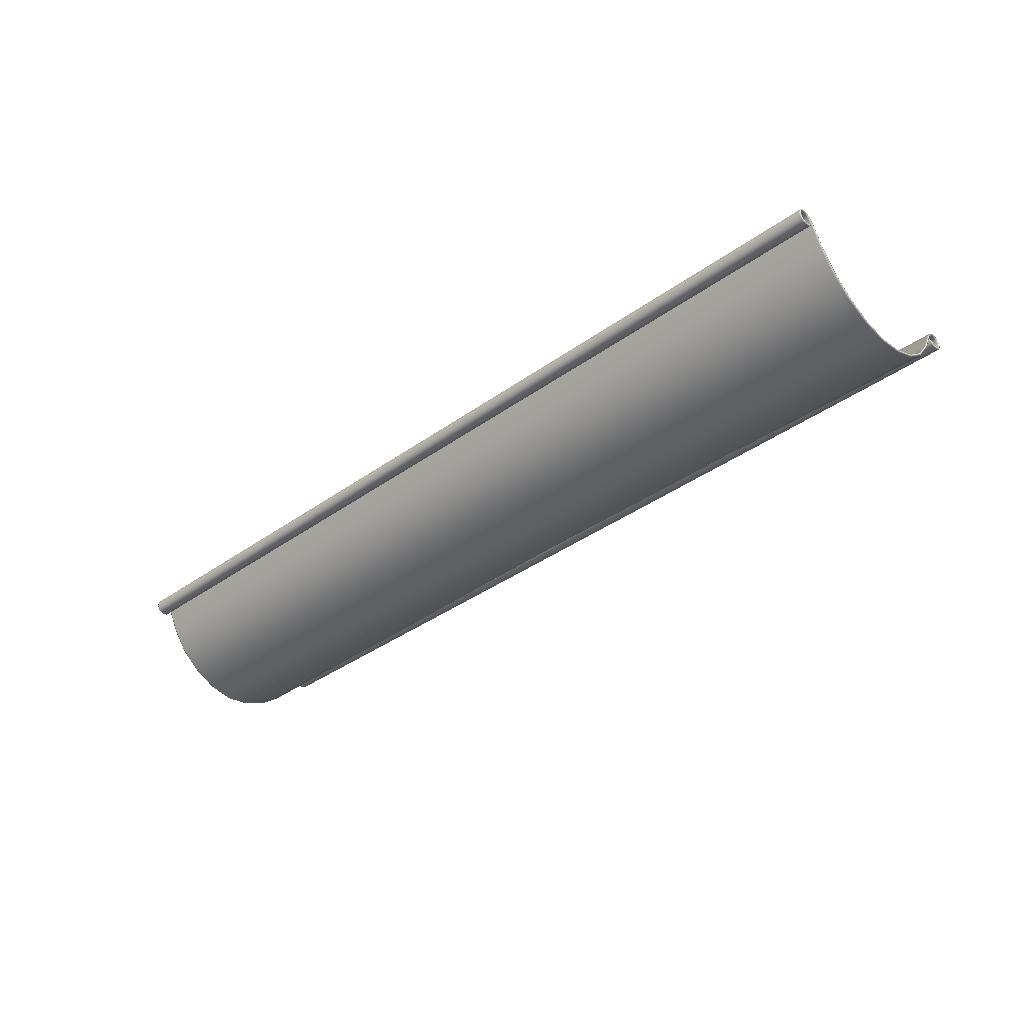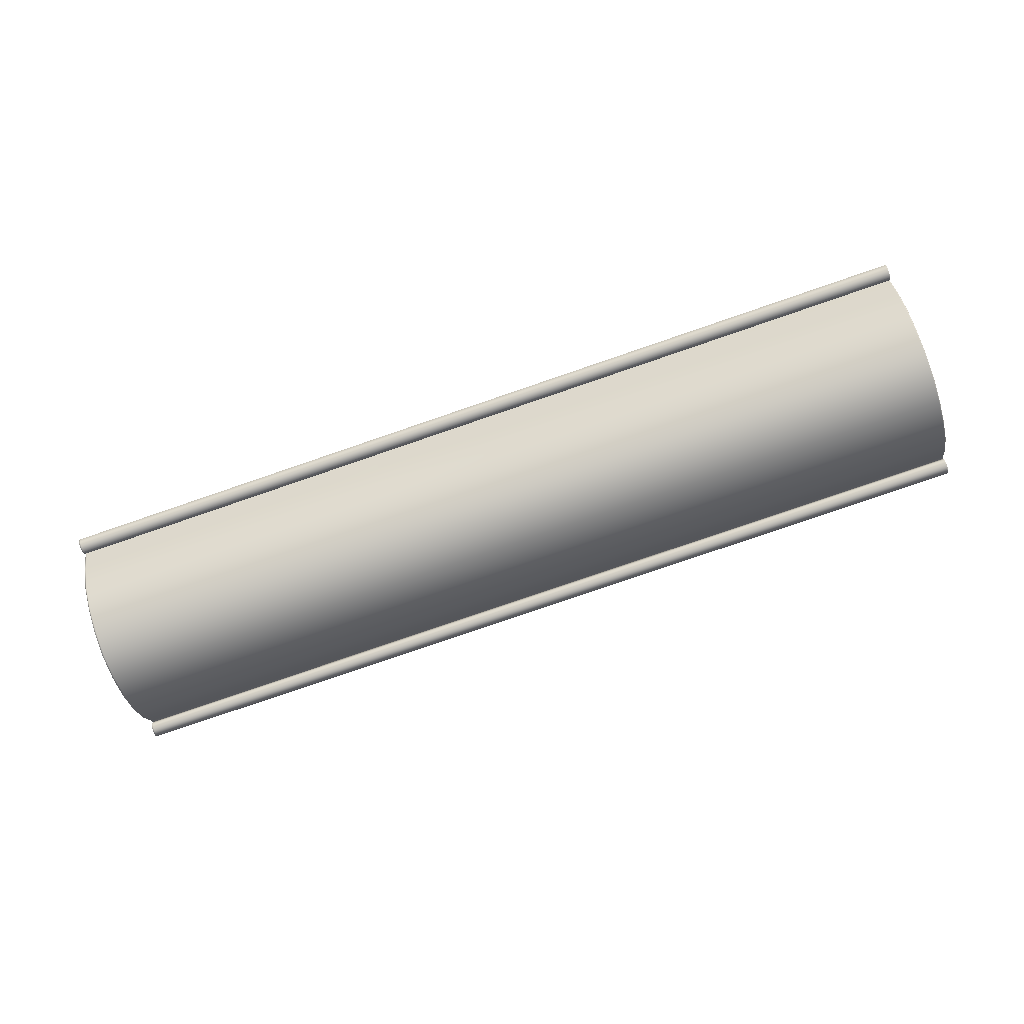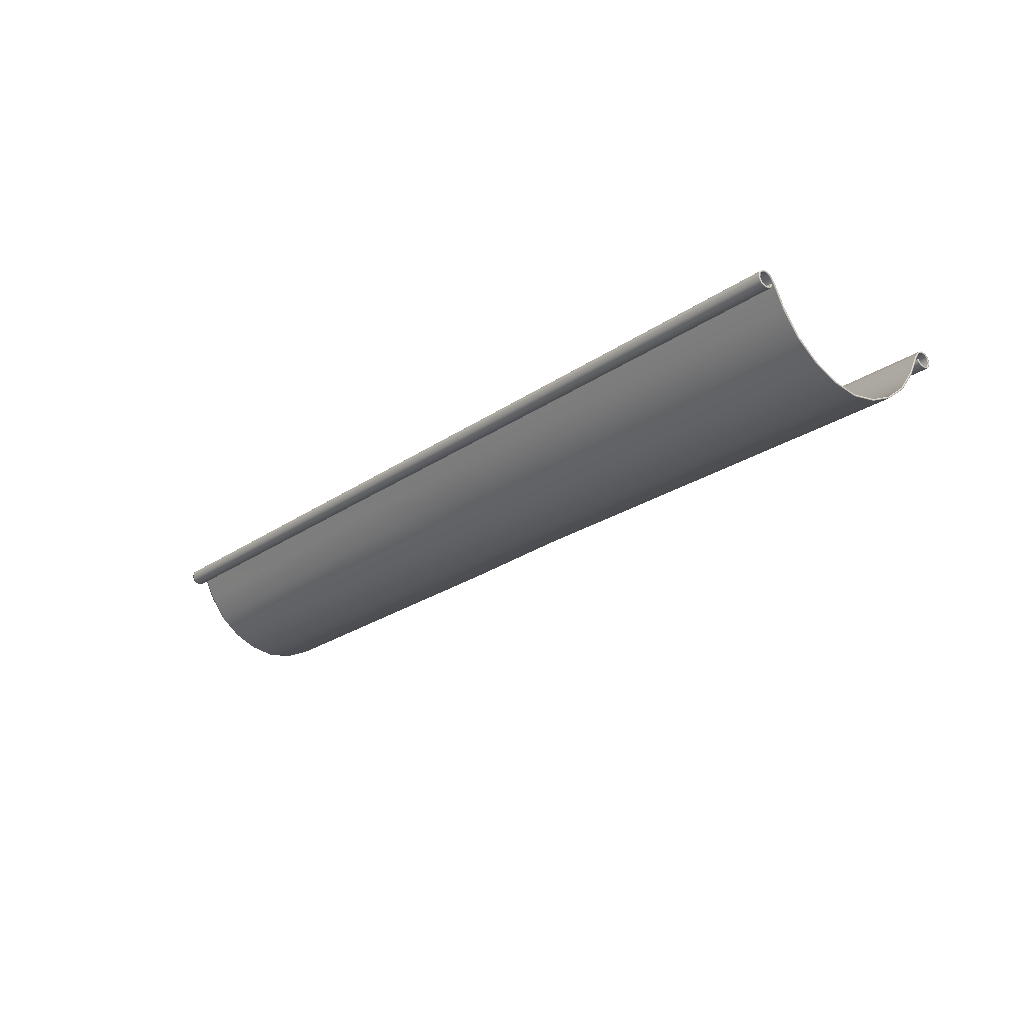
<metadata>
{"format":"obj","ext":"obj","renderer":"f3d","projection":"perspective","resolution":1024,"background":"white","views":[{"elev":-37.8,"azim":42.4,"up":"+Y"},{"elev":-79.4,"azim":-161.1,"up":"+Y"},{"elev":-23.7,"azim":-130.8,"up":"+Y"}]}
</metadata>
<code>
o modular_metal_gutter
v 1.753 0.6474 0.0519
v 0.2421 0.6474 0.0519
v 1.753 0.6125 0.03395
v 0.2421 0.6125 0.03395
v 1.753 0.5777 0.00726
v 0.2421 0.5777 0.00726
v 1.753 0.5508 -0.02752
v 0.2421 0.5508 -0.02752
v 1.753 0.5324 -0.06802
v 0.2421 0.5324 -0.06802
v 1.753 0.5253 -0.1115
v 0.2421 0.5253 -0.1115
v 1.753 0.5324 -0.1549
v 0.2421 0.5324 -0.1549
v 1.753 0.5508 -0.1955
v 0.2421 0.5508 -0.1955
v 1.753 0.5777 -0.2302
v 0.2421 0.5777 -0.2302
v 1.753 0.6125 -0.2569
v 0.2421 0.6125 -0.2569
v 1.753 0.6474 -0.2749
v 0.2421 0.6474 -0.2749
v 1.753 0.6603 0.06623
v 0.2421 0.6603 0.06623
v 1.753 0.6603 -0.2892
v 0.2421 0.6603 -0.2892
v 1.753 0.655 0.07961
v 0.2421 0.655 0.07961
v 1.753 0.655 -0.3026
v 0.2421 0.655 -0.3026
v 1.753 0.6401 0.07704
v 0.2421 0.6401 0.07704
v 1.753 0.6401 -0.3
v 0.2421 0.6401 -0.3
v 1.753 0.639 0.06229
v 0.2421 0.639 0.06229
v 1.753 0.639 -0.2853
v 0.2421 0.639 -0.2853
v 1.751 0.6465 0.05772
v 0.2429 0.6465 0.05772
v 1.751 0.6465 -0.2807
v 0.2429 0.6465 -0.2807
v 1.186 0.6474 0.0519
v 1.186 0.6125 0.03395
v 1.186 0.5781 0.00726
v 1.186 0.5525 -0.02752
v 1.186 0.5342 -0.06802
v 1.186 0.5256 -0.1115
v 1.186 0.5324 -0.1549
v 1.189 0.5513 -0.196
v 1.203 0.5888 -0.231
v 1.203 0.6257 -0.2572
v 1.189 0.6501 -0.2749
v 1.186 0.6603 0.06623
v 1.186 0.6603 -0.2892
v 1.186 0.655 0.07961
v 1.186 0.655 -0.3026
v 1.186 0.6401 0.07704
v 1.186 0.6403 -0.3
v 1.186 0.639 0.06229
v 1.187 0.6398 -0.2853
v 1.186 0.6483 0.05746
v 1.186 0.6483 -0.2804
v 1.753 0.6568 -0.282
v 0.2421 0.6568 -0.282
v 0.2421 0.6568 0.05902
v 1.753 0.6568 0.05902
v 1.753 0.6596 -0.2969
v 0.2421 0.6596 -0.2969
v 0.2421 0.6596 0.07391
v 1.753 0.6596 0.07391
v 1.753 0.6471 -0.3037
v 0.2421 0.6471 -0.3037
v 0.2421 0.6471 0.08074
v 1.753 0.6471 0.08074
v 1.753 0.6375 -0.2925
v 0.2421 0.6375 -0.2925
v 0.2421 0.6375 0.06958
v 1.753 0.6375 0.06958
v 1.753 0.6428 -0.2817
v 0.2422 0.6428 -0.2817
v 1.753 0.6428 0.0587
v 0.2422 0.6428 0.0587
v 0.9943 0.6396 -0.2853
v 0.9935 0.6483 -0.2804
v 1.186 0.6436 -0.2816
v 0.9935 0.639 0.06229
v 1.186 0.6431 0.05867
v 0.9935 0.6483 0.05746
v 0.9935 0.6474 0.0519
v 0.9935 0.6125 0.03395
v 0.9935 0.5787 0.00726
v 0.9935 0.5557 -0.02752
v 0.9935 0.5374 -0.06802
v 0.9935 0.5263 -0.1115
v 0.9935 0.5324 -0.1549
v 0.996 0.5527 -0.1955
v 1.006 0.5872 -0.2304
v 1.006 0.622 -0.2571
v 0.996 0.6493 -0.2749
v 0.9935 0.6603 -0.2892
v 1.186 0.6571 -0.282
v 0.9935 0.655 -0.3026
v 1.186 0.6596 -0.2969
v 0.9937 0.6402 -0.3
v 1.186 0.6471 -0.3037
v 1.186 0.6381 -0.2926
v 1.186 0.6568 0.05902
v 0.9935 0.6603 0.06623
v 1.186 0.6596 0.07391
v 0.9935 0.655 0.07961
v 1.186 0.6471 0.08074
v 0.9935 0.6401 0.07704
v 1.186 0.6375 0.06958
v 0.994 0.6434 -0.2816
v 0.9935 0.6431 0.05867
v 0.9938 0.657 -0.282
v 0.9935 0.6596 -0.2969
v 0.9935 0.6471 -0.3037
v 0.994 0.6379 -0.2926
v 0.9935 0.6568 0.05902
v 0.9935 0.6596 0.07391
v 0.9935 0.6471 0.08074
v 0.9935 0.6375 0.06958
v 1.753 0.6487 0.04989
v 0.2421 0.6487 0.04989
v 1.753 0.6137 0.0319
v 0.2421 0.6137 0.0319
v 1.753 0.5794 0.005578
v 0.2421 0.5794 0.005579
v 1.753 0.5528 -0.02874
v 0.242 0.5528 -0.02874
v 1.753 0.5347 -0.06873
v 0.242 0.5347 -0.06873
v 1.753 0.5277 -0.1115
v 0.2421 0.5277 -0.1115
v 1.753 0.5347 -0.1542
v 0.2421 0.5347 -0.1542
v 1.753 0.5528 -0.1942
v 0.2421 0.5528 -0.1942
v 1.753 0.5794 -0.2285
v 0.2421 0.5794 -0.2285
v 1.753 0.6137 -0.2549
v 0.2421 0.6137 -0.2549
v 1.753 0.6487 -0.2729
v 0.2421 0.6487 -0.2729
v 1.753 0.6627 0.0658
v 0.2421 0.6627 0.0658
v 1.753 0.6627 -0.2888
v 0.2421 0.6627 -0.2888
v 1.753 0.6561 0.08168
v 0.2421 0.6561 0.08168
v 1.753 0.6561 -0.3047
v 0.2421 0.6561 -0.3047
v 1.753 0.6383 0.07858
v 0.2421 0.6383 0.07858
v 1.753 0.6383 -0.3016
v 0.2421 0.6383 -0.3016
v 1.753 0.637 0.06113
v 0.2421 0.637 0.06113
v 1.753 0.637 -0.2841
v 0.2421 0.637 -0.2841
v 1.751 0.646 0.05541
v 0.2429 0.646 0.05541
v 1.751 0.646 -0.2784
v 0.2429 0.646 -0.2784
v 1.186 0.6487 0.04989
v 1.186 0.6137 0.0319
v 1.186 0.5798 0.005613
v 1.186 0.5545 -0.0287
v 1.186 0.5364 -0.06879
v 1.186 0.528 -0.1116
v 1.186 0.5347 -0.1542
v 1.189 0.5553 -0.1941
v 1.203 0.5925 -0.2287
v 1.203 0.6271 -0.2553
v 1.189 0.6516 -0.2731
v 1.186 0.6627 0.0658
v 1.186 0.6627 -0.2888
v 1.186 0.6561 0.08168
v 1.186 0.6561 -0.3047
v 1.186 0.6383 0.07858
v 1.186 0.6384 -0.3015
v 1.186 0.637 0.06111
v 1.187 0.6377 -0.2841
v 1.186 0.6478 0.05514
v 1.186 0.6477 -0.2781
v 1.753 0.6586 -0.2805
v 0.2421 0.6586 -0.2805
v 0.2421 0.6586 0.05751
v 1.753 0.6586 0.05751
v 1.753 0.6618 -0.2978
v 0.2421 0.6618 -0.2978
v 0.2421 0.6618 0.07482
v 1.753 0.6618 0.07482
v 1.753 0.6467 -0.306
v 0.2421 0.6467 -0.306
v 0.2421 0.6467 0.08308
v 1.753 0.6467 0.08308
v 1.753 0.6352 -0.2927
v 0.2421 0.6352 -0.2927
v 0.2421 0.6352 0.06972
v 1.753 0.6352 0.06972
v 1.753 0.6416 -0.2796
v 0.2422 0.6417 -0.2796
v 1.753 0.6416 0.05665
v 0.2422 0.6417 0.05663
v 0.9943 0.6375 -0.2841
v 0.9935 0.6477 -0.2781
v 1.186 0.6424 -0.2796
v 0.9935 0.637 0.06111
v 1.186 0.642 0.05656
v 0.9935 0.6478 0.05514
v 0.9935 0.6487 0.04989
v 0.9935 0.6137 0.0319
v 0.9935 0.5805 0.005657
v 0.9936 0.5578 -0.02864
v 0.9936 0.5396 -0.06885
v 0.9935 0.5286 -0.1116
v 0.9935 0.5347 -0.1542
v 0.996 0.5546 -0.1941
v 1.006 0.5888 -0.2286
v 1.006 0.6233 -0.2552
v 0.996 0.6508 -0.273
v 0.9935 0.6627 -0.2888
v 1.186 0.6591 -0.2806
v 0.9935 0.6561 -0.3047
v 1.186 0.6618 -0.2978
v 0.9937 0.6384 -0.3015
v 1.186 0.6467 -0.306
v 1.186 0.6357 -0.2926
v 1.186 0.6586 0.05751
v 0.9935 0.6627 0.0658
v 1.186 0.6618 0.07482
v 0.9935 0.6561 0.08168
v 1.186 0.6467 0.08308
v 0.9935 0.6383 0.07858
v 1.186 0.6352 0.06972
v 0.994 0.6423 -0.2796
v 0.9935 0.642 0.05656
v 0.9938 0.6589 -0.2806
v 0.9935 0.6618 -0.2978
v 0.9935 0.6467 -0.306
v 0.994 0.6356 -0.2926
v 0.9935 0.6586 0.05751
v 0.9935 0.6618 0.07482
v 0.9935 0.6467 0.08308
v 0.9935 0.6352 0.06972
v 0.2434 0.6474 0.0519
v 0.2434 0.6603 0.06623
v 0.2434 0.6125 0.03395
v 0.2434 0.5777 0.00726
v 0.2434 0.5508 -0.02752
v 0.2434 0.5325 -0.06802
v 0.2434 0.5253 -0.1115
v 0.2434 0.5324 -0.1549
v 0.2434 0.5508 -0.1955
v 0.2434 0.5778 -0.2302
v 0.2434 0.6126 -0.2569
v 0.2434 0.6474 -0.2749
v 0.2434 0.6603 -0.2892
v 0.2434 0.655 0.07961
v 0.2434 0.655 -0.3026
v 0.2434 0.6401 0.07704
v 0.2434 0.6401 -0.3
v 0.2434 0.639 0.06229
v 0.2434 0.639 -0.2853
v 0.2442 0.6465 0.05772
v 0.2442 0.6465 -0.2807
v 0.2434 0.6596 0.07391
v 0.2434 0.6471 0.08074
v 0.2434 0.6375 0.06958
v 0.2435 0.6428 0.0587
v 0.2434 0.6568 0.05902
v 0.2435 0.6428 -0.2817
v 0.2434 0.6568 -0.282
v 0.2434 0.6596 -0.2969
v 0.2434 0.6471 -0.3037
v 0.2434 0.6375 -0.2925
v 0.2434 0.6487 0.04989
v 0.2434 0.6627 0.0658
v 0.2434 0.6137 0.0319
v 0.2434 0.5794 0.00558
v 0.2433 0.5528 -0.02874
v 0.2433 0.5347 -0.06873
v 0.2434 0.5277 -0.1115
v 0.2434 0.5347 -0.1542
v 0.2434 0.5528 -0.1942
v 0.2434 0.5795 -0.2285
v 0.2434 0.6138 -0.2549
v 0.2434 0.6487 -0.2729
v 0.2434 0.6627 -0.2888
v 0.2434 0.6561 0.08168
v 0.2434 0.6561 -0.3047
v 0.2434 0.6383 0.07858
v 0.2434 0.6383 -0.3016
v 0.2434 0.637 0.06113
v 0.2434 0.637 -0.2841
v 0.2442 0.646 0.05541
v 0.2442 0.646 -0.2784
v 0.2434 0.6618 0.07482
v 0.2434 0.6467 0.08308
v 0.2434 0.6352 0.06972
v 0.2435 0.6417 0.05663
v 0.2434 0.6586 0.05751
v 0.2435 0.6417 -0.2796
v 0.2434 0.6586 -0.2805
v 0.2434 0.6618 -0.2978
v 0.2434 0.6467 -0.306
v 0.2434 0.6352 -0.2927
v 1.75 0.6474 0.0519
v 1.75 0.6125 0.03395
v 1.75 0.6603 0.06623
v 1.75 0.5777 0.00726
v 1.75 0.5508 -0.02752
v 1.75 0.5325 -0.06802
v 1.75 0.5253 -0.1115
v 1.75 0.5324 -0.1549
v 1.75 0.5486 -0.1959
v 1.751 0.5757 -0.2307
v 1.751 0.6126 -0.2569
v 1.75 0.6475 -0.2749
v 1.75 0.6603 -0.2892
v 1.75 0.655 0.07961
v 1.75 0.655 -0.3026
v 1.75 0.6401 0.07704
v 1.75 0.6401 -0.3
v 1.75 0.639 0.06229
v 1.75 0.639 -0.2853
v 1.748 0.6465 0.05772
v 1.748 0.6465 -0.2807
v 1.75 0.6428 0.0587
v 1.75 0.6375 0.06958
v 1.75 0.6471 0.08074
v 1.75 0.6596 0.07391
v 1.75 0.6568 -0.282
v 1.75 0.6428 -0.2817
v 1.75 0.6568 0.05902
v 1.75 0.6596 -0.2969
v 1.75 0.6471 -0.3037
v 1.75 0.6375 -0.2925
v 1.75 0.6487 0.04989
v 1.75 0.6137 0.0319
v 1.75 0.6627 0.0658
v 1.75 0.5794 0.005578
v 1.75 0.5528 -0.02874
v 1.75 0.5347 -0.06873
v 1.75 0.5277 -0.1115
v 1.75 0.5347 -0.1542
v 1.75 0.5528 -0.1942
v 1.751 0.5795 -0.2285
v 1.751 0.6138 -0.2549
v 1.75 0.6487 -0.2729
v 1.75 0.6627 -0.2888
v 1.75 0.6561 0.08168
v 1.75 0.6561 -0.3047
v 1.75 0.6383 0.07858
v 1.75 0.6383 -0.3015
v 1.75 0.637 0.06113
v 1.75 0.637 -0.2841
v 1.748 0.646 0.05541
v 1.748 0.646 -0.2784
v 1.75 0.6416 0.05665
v 1.75 0.6352 0.06972
v 1.75 0.6467 0.08308
v 1.75 0.6618 0.07482
v 1.75 0.6586 -0.2805
v 1.75 0.6416 -0.2796
v 1.75 0.6586 0.05751
v 1.75 0.6618 -0.2978
v 1.75 0.6467 -0.306
v 1.75 0.6352 -0.2927
f 91 92 45 44
f 92 93 46 45
f 93 94 47 46
f 94 95 48 47
f 95 96 49 48
f 96 97 50 49
f 97 98 51 50
f 98 99 52 51
f 99 100 53 52
f 276 117 100 260
f 261 101 117 276
f 277 118 101 261
f 338 67 23 313
f 335 110 54 313
f 263 103 118 277
f 278 119 103 263
f 335 71 27 324
f 334 112 56 324
f 265 105 119 278
f 279 120 105 265
f 334 75 31 326
f 333 114 58 326
f 267 84 120 279
f 249 90 121 274
f 333 79 35 328
f 327 341 76 33
f 341 107 61 329
f 325 340 72 29
f 340 106 59 327
f 323 339 68 25
f 339 104 57 325
f 322 336 64 21
f 336 102 55 323
f 321 19 17 320
f 320 17 15 319
f 319 15 13 318
f 318 13 11 317
f 317 11 9 316
f 316 9 7 315
f 315 7 5 314
f 314 5 3 312
f 251 91 90 249
f 353 177 176 352
f 329 337 80 37
f 274 121 109 250
f 250 109 122 270
f 270 262 28 70
f 262 111 123 271
f 271 264 32 74
f 264 113 124 272
f 272 266 36 78
f 275 115 84 267
f 337 86 63 331
f 332 88 60 328
f 269 85 115 275
f 266 87 116 273
f 332 82 39 330
f 342 167 232 369
f 273 268 40 83
f 214 167 168 215
f 115 85 63 86
f 84 115 86 61
f 60 88 116 87
f 88 62 89 116
f 252 92 91 251
f 253 93 92 252
f 254 94 93 253
f 255 95 94 254
f 256 96 95 255
f 257 97 96 256
f 258 98 97 257
f 259 99 98 258
f 260 100 99 259
f 312 3 1 311
f 117 101 55 102
f 100 117 102 53
f 118 103 57 104
f 101 118 104 55
f 119 105 59 106
f 103 119 106 57
f 120 84 61 107
f 105 120 107 59
f 43 108 121 90
f 108 54 109 121
f 54 110 122 109
f 110 56 111 122
f 56 112 123 111
f 112 58 113 123
f 58 114 124 113
f 114 60 87 124
f 215 168 169 216
f 216 169 170 217
f 217 170 171 218
f 218 171 172 219
f 219 172 173 220
f 220 173 174 221
f 221 174 175 222
f 222 175 176 223
f 223 176 177 224
f 291 224 241 307
f 307 241 225 292
f 292 225 242 308
f 369 344 147 191
f 344 178 234 366
f 308 242 227 294
f 294 227 243 309
f 366 355 151 195
f 355 180 236 365
f 309 243 229 296
f 296 229 244 310
f 365 357 155 199
f 357 182 238 364
f 310 244 208 298
f 305 245 214 280
f 364 359 159 203
f 372 358 157 200
f 360 185 231 372
f 371 356 153 196
f 358 183 230 371
f 370 354 149 192
f 356 181 228 370
f 367 353 145 188
f 354 179 226 367
f 352 176 175 351
f 351 175 174 350
f 350 174 173 349
f 349 173 172 348
f 348 172 171 347
f 347 171 170 346
f 346 170 169 345
f 345 169 168 343
f 282 128 126 280
f 1 3 127 125
f 368 360 161 204
f 281 233 245 305
f 301 281 148 194
f 293 235 246 301
f 302 293 152 198
f 295 237 247 302
f 303 295 156 202
f 297 211 248 303
f 298 208 239 306
f 362 187 210 368
f 359 184 212 363
f 306 239 209 300
f 304 297 160 207
f 363 361 163 206
f 330 39 163 361
f 299 213 240 304
f 268 89 213 299
f 239 210 187 209
f 208 185 210 239
f 184 211 240 212
f 212 240 213 186
f 283 130 128 282
f 284 132 130 283
f 285 134 132 284
f 286 136 134 285
f 287 138 136 286
f 288 140 138 287
f 289 142 140 288
f 290 144 142 289
f 291 146 144 290
f 343 168 167 342
f 241 226 179 225
f 224 177 226 241
f 242 228 181 227
f 225 179 228 242
f 243 230 183 229
f 227 181 230 243
f 244 231 185 208
f 229 183 231 244
f 167 214 245 232
f 232 245 233 178
f 178 233 246 234
f 234 246 235 180
f 180 235 247 236
f 236 247 237 182
f 182 237 248 238
f 238 248 211 184
f 4 2 126 128
f 3 5 129 127
f 6 4 128 130
f 5 7 131 129
f 8 6 130 132
f 7 9 133 131
f 10 8 132 134
f 9 11 135 133
f 12 10 134 136
f 11 13 137 135
f 14 12 136 138
f 13 15 139 137
f 16 14 138 140
f 15 17 141 139
f 18 16 140 142
f 17 19 143 141
f 20 18 142 144
f 19 21 145 143
f 22 20 144 146
f 64 25 149 188
f 21 64 188 145
f 65 22 146 189
f 26 65 189 150
f 66 24 148 190
f 2 66 190 126
f 67 1 125 191
f 23 67 191 147
f 68 29 153 192
f 25 68 192 149
f 69 26 150 193
f 30 69 193 154
f 70 28 152 194
f 24 70 194 148
f 71 23 147 195
f 27 71 195 151
f 72 33 157 196
f 29 72 196 153
f 73 30 154 197
f 34 73 197 158
f 74 32 156 198
f 28 74 198 152
f 75 27 151 199
f 31 75 199 155
f 76 37 161 200
f 33 76 200 157
f 77 34 158 201
f 38 77 201 162
f 78 36 160 202
f 32 78 202 156
f 79 31 155 203
f 35 79 203 159
f 331 63 187 362
f 338 108 43 311
f 90 91 44 43
f 300 209 85 269
f 322 21 19 321
f 80 41 165 204
f 37 80 204 161
f 81 38 162 205
f 42 81 205 166
f 82 35 159 206
f 39 82 206 163
f 83 40 164 207
f 36 83 207 160
f 63 85 209 187
f 89 62 186 213
f 166 300 269 42
f 224 291 290 223
f 223 290 289 222
f 222 289 288 221
f 221 288 287 220
f 220 287 286 219
f 219 286 285 218
f 218 285 284 217
f 217 284 283 216
f 216 283 282 215
f 40 268 299 164
f 164 299 304 207
f 240 211 297 304
f 205 306 300 166
f 162 298 306 205
f 160 297 303 202
f 248 237 295 303
f 156 295 302 198
f 247 235 293 302
f 152 293 301 194
f 246 233 281 301
f 148 281 305 190
f 215 282 280 214
f 190 305 280 126
f 201 310 298 162
f 158 296 310 201
f 197 309 296 158
f 154 294 309 197
f 193 308 294 154
f 150 292 308 193
f 189 307 292 150
f 146 291 307 189
f 22 260 259 20
f 20 259 258 18
f 18 258 257 16
f 16 257 256 14
f 14 256 255 12
f 12 255 254 10
f 10 254 253 8
f 8 253 252 6
f 6 252 251 4
f 116 89 268 273
f 36 266 273 83
f 42 269 275 81
f 81 275 267 38
f 124 87 266 272
f 32 264 272 78
f 123 113 264 271
f 28 262 271 74
f 122 111 262 270
f 24 250 270 70
f 66 274 250 24
f 4 251 249 2
f 2 249 274 66
f 38 267 279 77
f 77 279 265 34
f 34 265 278 73
f 73 278 263 30
f 30 263 277 69
f 69 277 261 26
f 26 261 276 65
f 65 276 260 22
f 53 322 321 52
f 67 338 311 1
f 41 331 362 165
f 127 343 342 125
f 62 330 361 186
f 212 186 361 363
f 159 359 363 206
f 165 362 368 204
f 210 185 360 368
f 129 345 343 127
f 131 346 345 129
f 133 347 346 131
f 135 348 347 133
f 137 349 348 135
f 139 350 349 137
f 141 351 350 139
f 143 352 351 141
f 149 354 367 188
f 226 177 353 367
f 153 356 370 192
f 228 179 354 370
f 157 358 371 196
f 230 181 356 371
f 161 360 372 200
f 231 183 358 372
f 238 184 359 364
f 155 357 364 203
f 236 182 357 365
f 151 355 365 199
f 234 180 355 366
f 147 344 366 195
f 232 178 344 369
f 44 312 311 43
f 125 342 369 191
f 88 332 330 62
f 82 332 328 35
f 80 337 331 41
f 61 86 337 329
f 145 353 352 143
f 45 314 312 44
f 46 315 314 45
f 47 316 315 46
f 48 317 316 47
f 49 318 317 48
f 50 319 318 49
f 51 320 319 50
f 52 321 320 51
f 64 336 323 25
f 53 102 336 322
f 68 339 325 29
f 55 104 339 323
f 72 340 327 33
f 57 106 340 325
f 76 341 329 37
f 59 107 341 327
f 114 333 328 60
f 79 333 326 31
f 112 334 326 58
f 75 334 324 27
f 110 335 324 56
f 71 335 313 23
f 108 338 313 54

</code>
